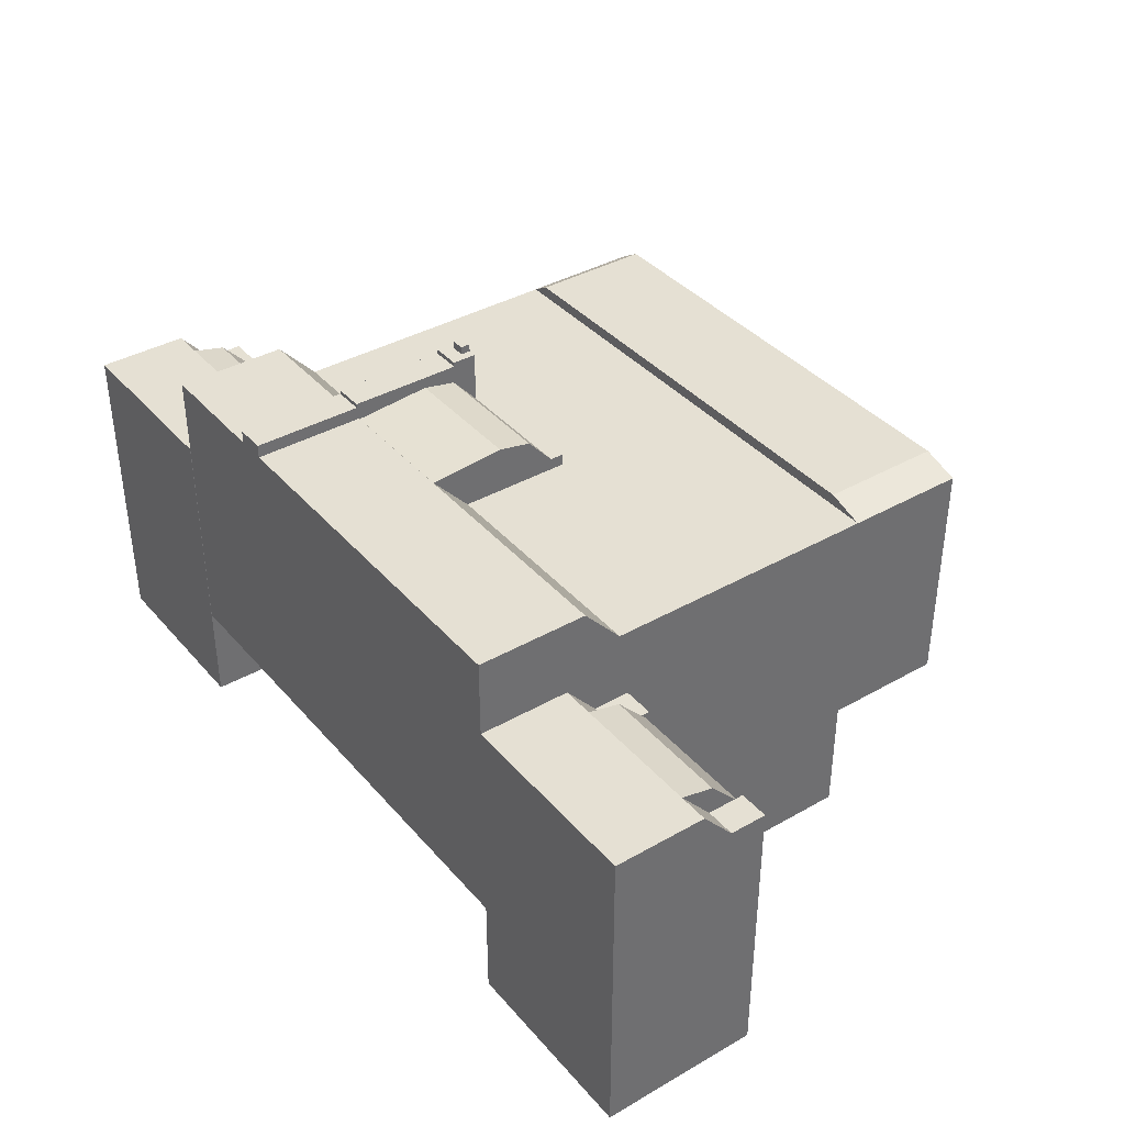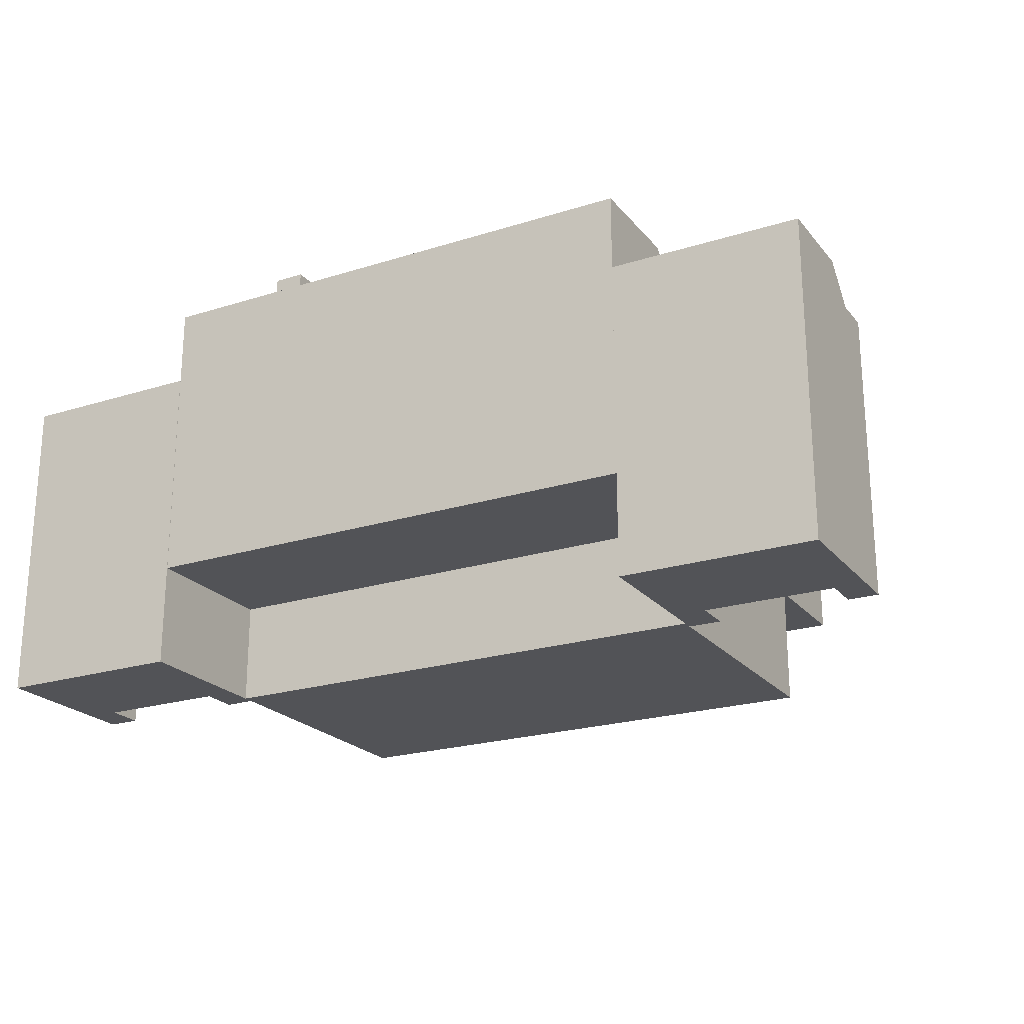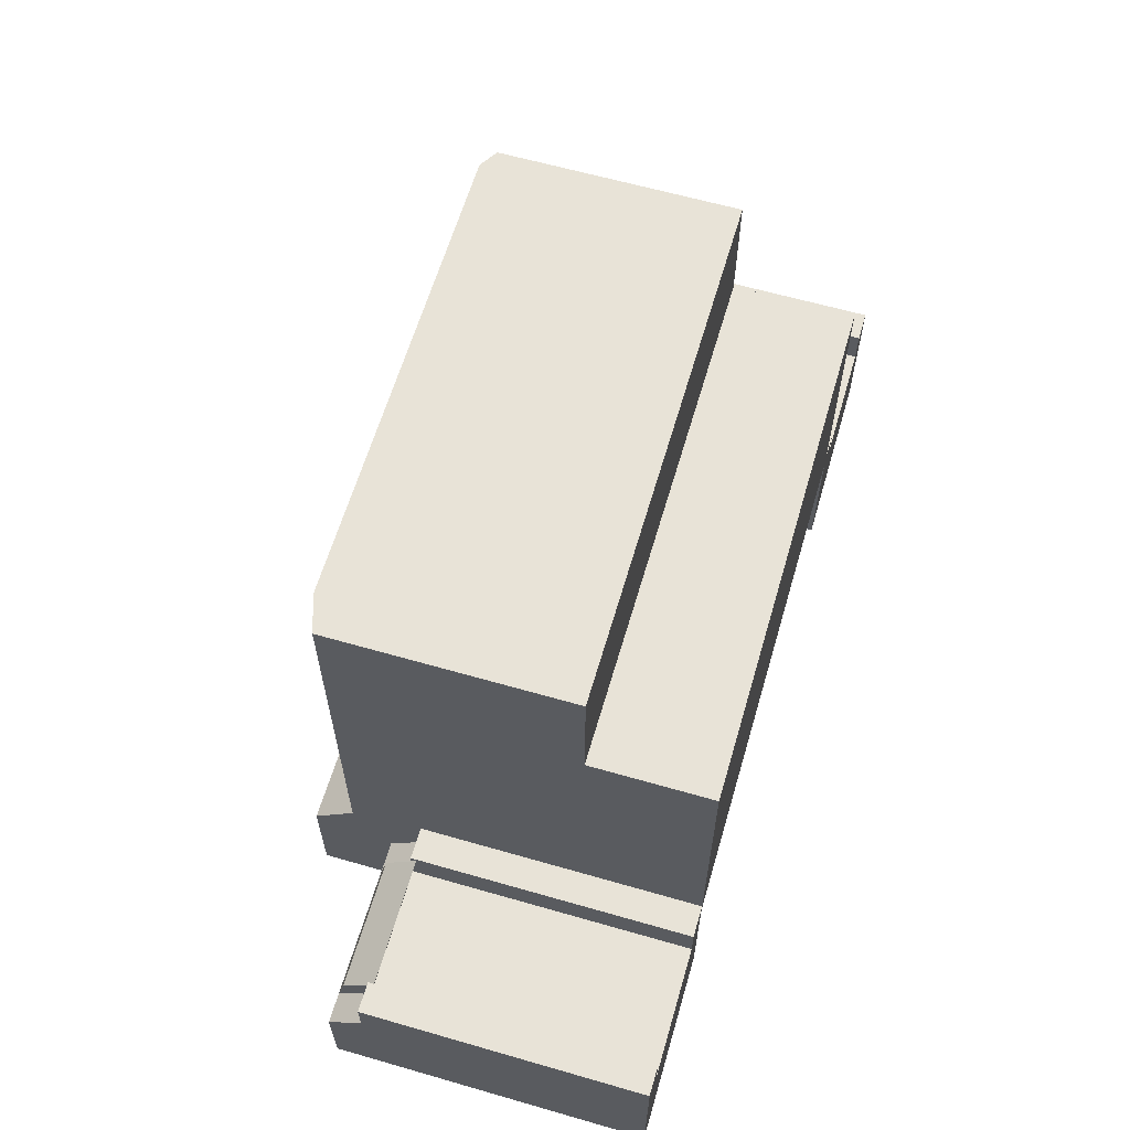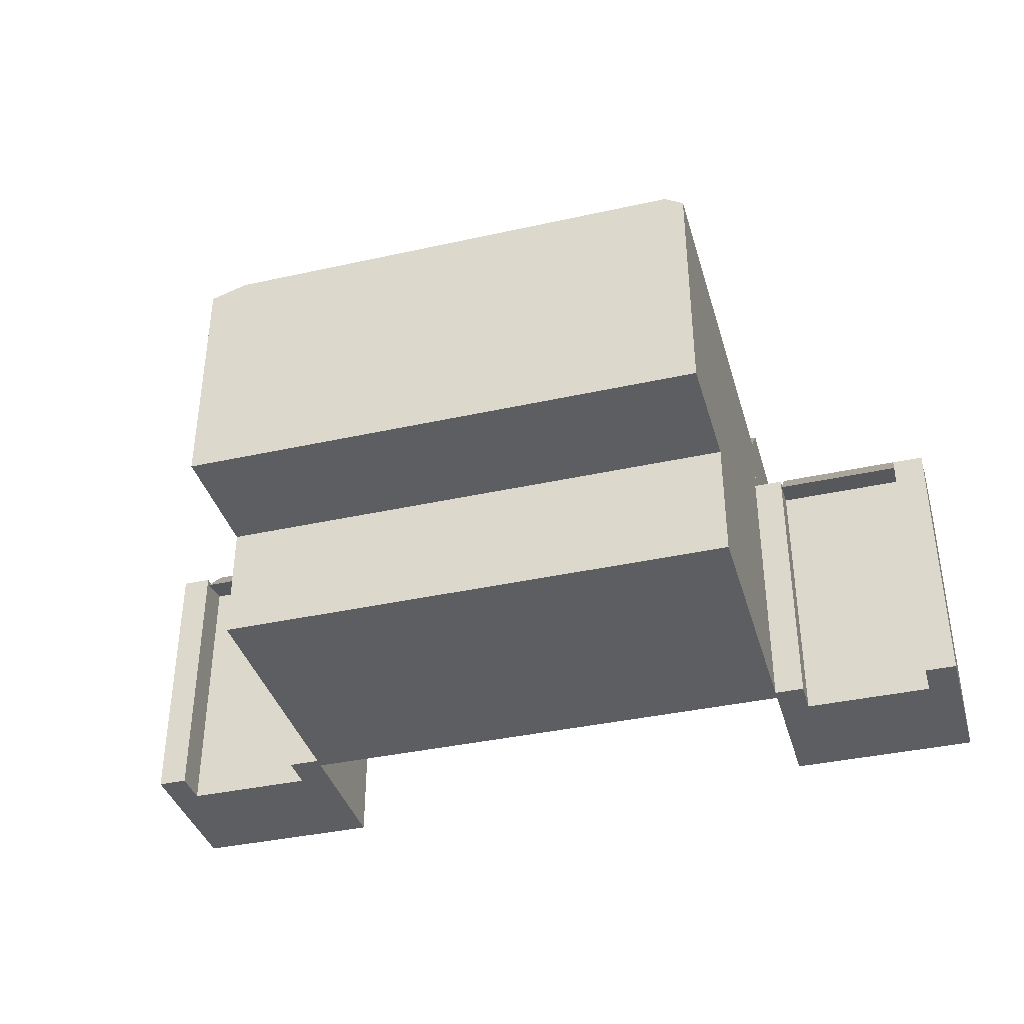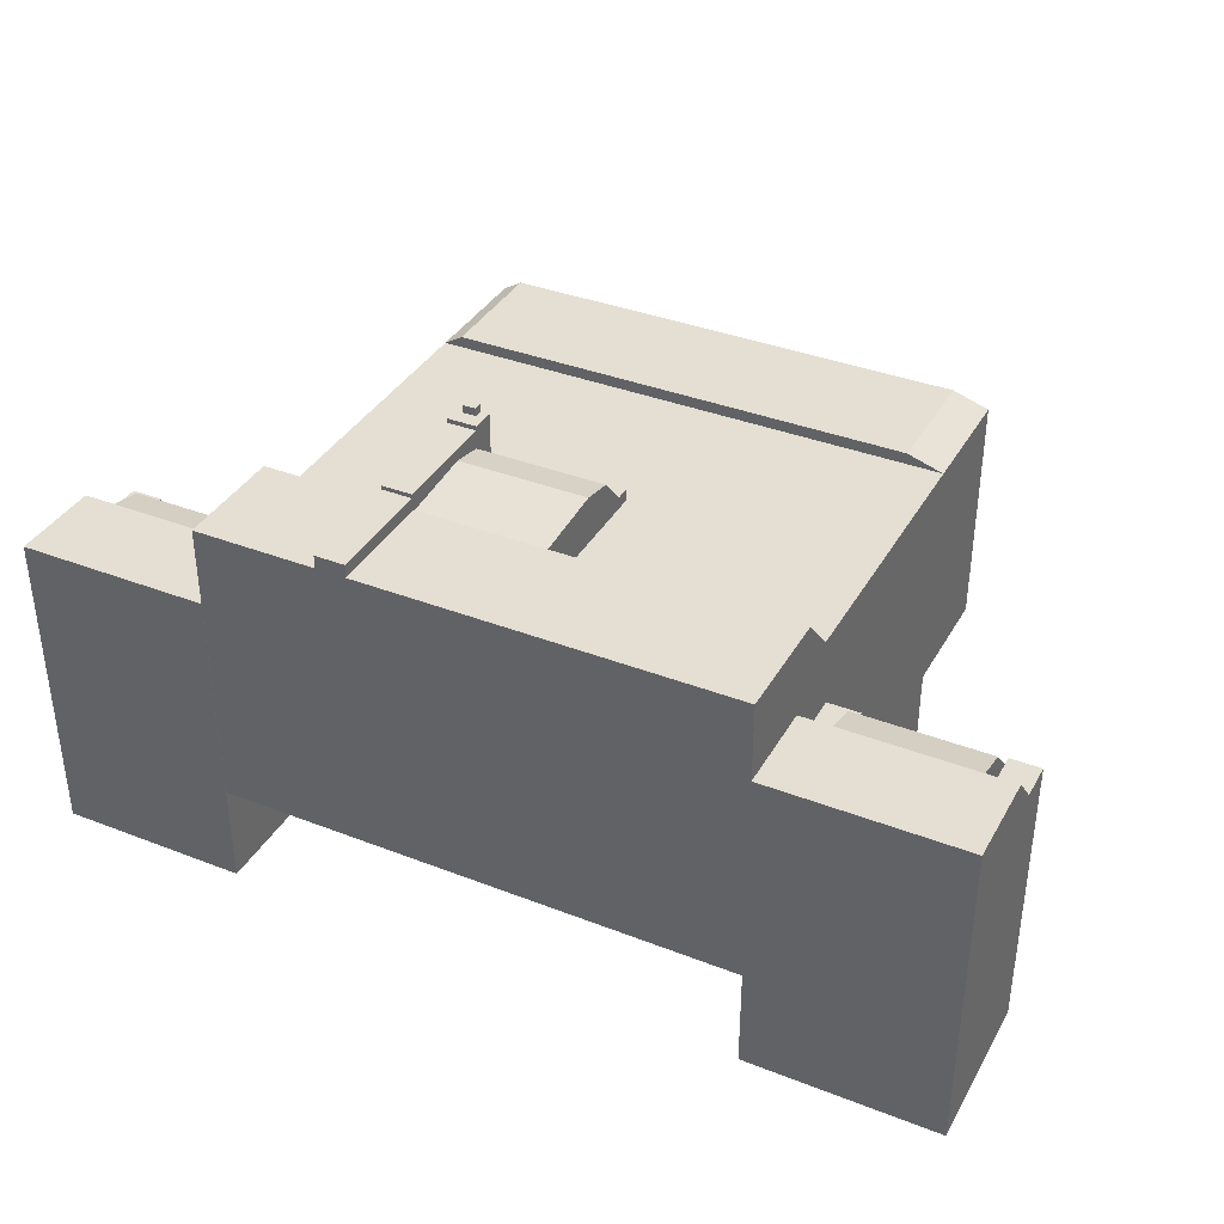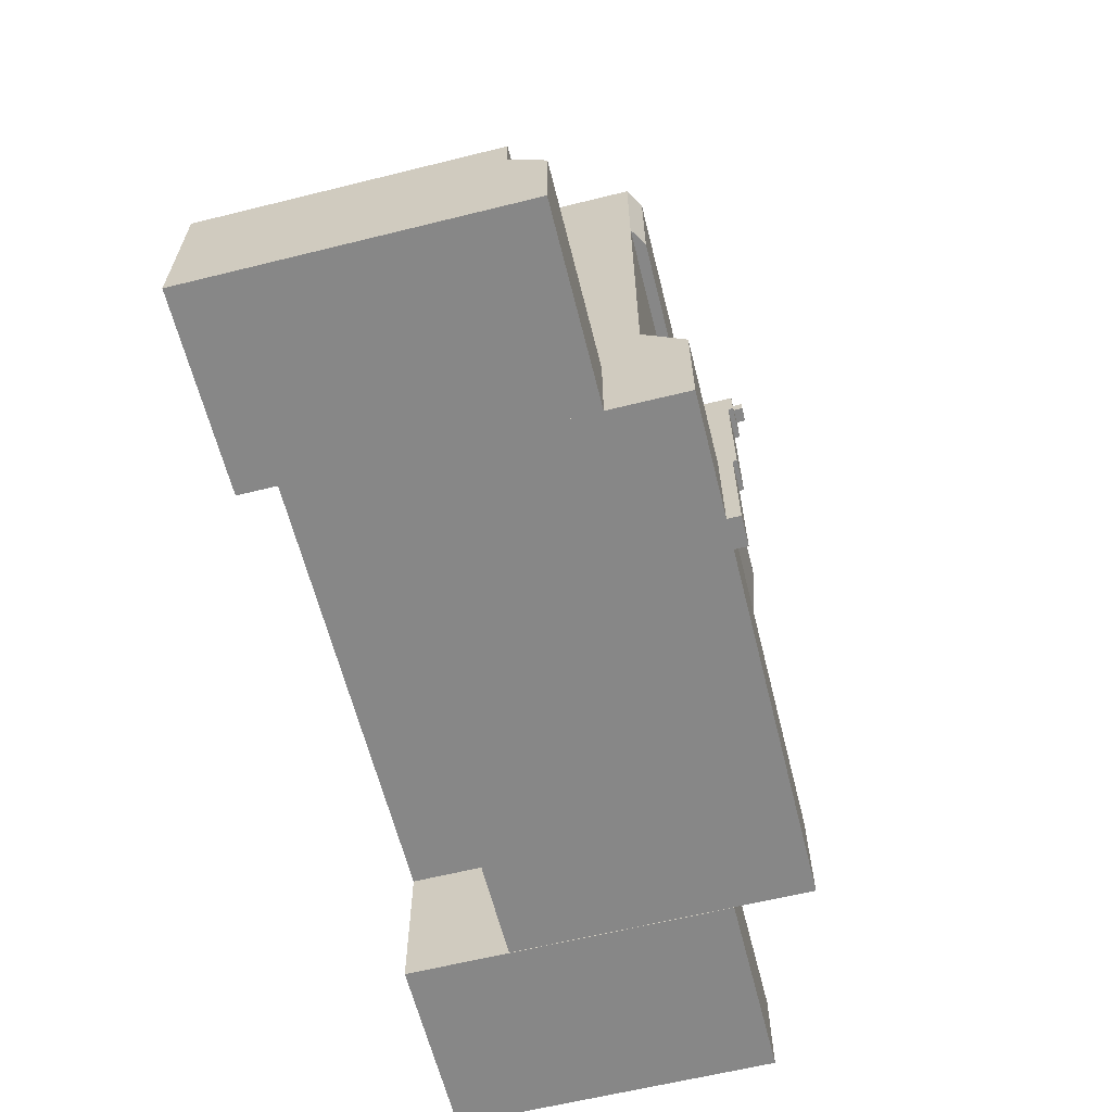
<metadata>
{"format":"obj","ext":"obj","renderer":"f3d","projection":"perspective","resolution":1024,"background":"white","views":[{"elev":38.2,"azim":54.1,"up":"+Z"},{"elev":-22.3,"azim":28.6,"up":"+Z"},{"elev":62.1,"azim":106.3,"up":"+Y"},{"elev":-38.1,"azim":-164.3,"up":"+Z"},{"elev":37.0,"azim":26.6,"up":"+Z"},{"elev":-62.5,"azim":-75.9,"up":"+Y"}]}
</metadata>
<code>
v  -16.15 46.79 11.33
v  15.91 46.79 11.33
v  -16.15 46.79 -10.56
v  15.91 46.79 -10.56
v  -16.15 63.98 11.33
v  15.91 63.98 11.33
v  -16.15 63.98 -10.56
v  15.91 63.98 -10.56
v  15.91 63.98 -3.185
v  -16.15 63.98 -3.185
v  -16.15 71.51 11.33
v  15.91 71.51 11.33
v  15.91 71.51 -3.185
v  -16.15 71.51 -3.185
v  -14.99 63.98 12.04
v  13.69 63.98 12.04
v  13.69 71.51 12.04
v  -14.99 71.51 12.04
v  -16.15 37.67 13.9
v  15.91 37.67 13.9
v  -16.15 37.67 -4.256
v  15.91 37.67 -4.256
v  -16.15 44.47 13.9
v  15.91 44.47 13.9
v  -16.15 44.47 -4.256
v  15.91 44.47 -4.256
v  -16.15 46.79 11.33
v  15.91 46.79 11.33
v  15.91 46.79 -4.256
v  -16.15 46.79 -4.256
v  -8.592 37.67 14.71
v  -6.745 37.67 14.71
v  -8.592 37.67 11.33
v  -6.745 37.67 11.33
v  -8.592 44.36 14.71
v  -6.745 44.36 14.71
v  -8.592 52.79 12.06
v  -6.745 52.79 12.06
v  -6.745 53.63 11.33
v  -8.592 53.63 11.33
v  -8.592 53.63 12.06
v  -6.745 53.63 12.06
v  -8.592 44.36 14.96
v  -6.745 44.36 14.96
v  -6.745 51.29 14.96
v  -8.592 51.29 14.96
v  -8.592 51.29 15.24
v  -6.745 51.29 15.24
v  -6.745 52.79 15.24
v  -8.592 52.79 15.24
v  -8.067 52.18 15.24
v  -7.269 52.18 15.24
v  -7.269 52.79 15.24
v  -8.067 52.79 15.24
v  -8.067 52.18 15.73
v  -7.269 52.18 15.73
v  -7.269 52.79 15.73
v  -8.067 52.79 15.73
v  -6.745 44.48 13.84
v  1.218 44.48 13.84
v  1.218 44.48 11.33
v  -6.745 47.41 14.1
v  1.218 47.41 14.1
v  -6.745 49.16 14.25
v  1.218 49.16 14.25
v  -6.745 51.22 13.84
v  1.218 51.22 13.84
v  -6.745 52.79 12.06
v  1.218 52.79 12.06
v  -6.745 53.63 12.06
v  1.218 53.63 12.06
v  1.218 53.63 11.33
v  -6.745 53.63 11.33
v  -27.92 47.42 6.943
v  -25.96 47.42 6.943
v  -27.92 47.42 -10.56
v  -25.96 47.42 -10.56
v  -27.92 45.18 6.943
v  -25.96 45.18 6.943
v  -25.96 45.18 -10.56
v  -27.92 43.28 9.121
v  -25.96 43.28 9.121
v  -27.92 37.65 9.121
v  -27.92 37.65 -10.56
v  -17.98 45.18 -10.56
v  -17.98 45.18 6.943
v  -17.98 43.28 9.121
v  -16.15 45.18 6.943
v  -16.15 43.28 9.121
v  -16.15 37.65 9.121
v  -16.15 37.65 -10.56
v  -17.98 47.42 -10.56
v  -17.98 47.42 6.943
v  -16.15 47.42 6.943
v  -16.15 47.42 -10.56
v  -25.96 47.2 6.606
v  -25.96 45.3 8.651
v  -17.98 45.3 8.651
v  -17.98 47.2 6.606
v  15.92 47.42 6.943
v  17.89 47.42 6.943
v  15.92 47.42 -10.56
v  17.89 47.42 -10.56
v  15.92 45.18 6.943
v  17.89 45.18 6.943
v  17.89 45.18 -10.56
v  15.92 43.28 9.121
v  17.89 43.28 9.121
v  15.92 37.65 9.121
v  15.92 37.65 -10.56
v  25.87 45.18 -10.56
v  25.87 45.18 6.943
v  25.87 43.28 9.121
v  27.7 45.18 6.943
v  27.7 43.28 9.121
v  27.7 37.65 9.121
v  27.7 37.65 -10.56
v  25.87 47.42 -10.56
v  25.87 47.42 6.943
v  27.7 47.42 6.943
v  27.7 47.42 -10.56
v  17.89 47.2 6.606
v  17.89 45.3 8.651
v  25.87 45.3 8.651
v  25.87 47.2 6.606
o Box001
g Box001
f 1 3 4
f 4 2 1
f 1 2 6
f 6 5 1
f 4 3 7
f 7 8 4
f 8 7 10
f 10 9 8
f 15 16 17
f 17 18 15
f 2 4 8
f 2 8 9
f 6 2 9
f 6 9 13
f 6 13 12
f 9 10 14
f 14 13 9
f 10 7 3
f 3 1 5
f 10 3 5
f 10 5 11
f 10 11 14
f 5 6 16
f 16 15 5
f 6 12 17
f 17 16 6
f 12 13 14
f 12 14 11
f 12 11 18
f 12 18 17
f 11 5 15
f 15 18 11
f 19 21 22
f 22 20 19
f 27 28 29
f 29 30 27
f 19 20 24
f 24 23 19
f 20 22 26
f 26 24 20
f 22 21 25
f 25 26 22
f 21 19 23
f 23 25 21
f 23 24 28
f 28 27 23
f 24 26 29
f 29 28 24
f 26 25 30
f 30 29 26
f 25 23 27
f 27 30 25
f 31 33 34
f 34 32 31
f 39 40 41
f 41 42 39
f 31 32 36
f 36 35 31
f 43 44 45
f 45 46 43
f 55 56 57
f 57 58 55
f 37 38 42
f 42 41 37
f 35 36 44
f 44 43 35
f 46 45 48
f 48 47 46
f 48 49 53
f 48 53 52
f 47 48 52
f 47 52 51
f 50 47 51
f 50 51 54
f 51 52 56
f 56 55 51
f 52 53 57
f 57 56 52
f 54 51 55
f 55 58 54
f 35 43 46
f 46 47 50
f 46 50 37
f 35 46 37
f 37 41 40
f 35 37 40
f 31 35 40
f 31 40 33
f 34 39 42
f 34 42 38
f 38 49 48
f 38 48 45
f 34 38 45
f 45 44 36
f 34 45 36
f 34 36 32
f 38 37 50
f 38 50 54
f 54 58 57
f 54 57 53
f 38 54 53
f 38 53 49
f 70 71 72
f 72 73 70
f 59 60 63
f 63 62 59
f 62 63 65
f 65 64 62
f 64 65 67
f 67 66 64
f 66 67 69
f 69 68 66
f 68 69 71
f 71 70 68
f 61 72 71
f 61 71 69
f 69 67 65
f 61 69 65
f 61 65 63
f 61 63 60
f 74 75 77
f 77 76 74
f 74 78 79
f 79 75 74
f 75 79 80
f 80 77 75
f 79 78 81
f 81 82 79
f 78 74 76
f 78 76 84
f 81 78 84
f 81 84 83
f 85 92 95
f 85 95 91
f 80 85 91
f 80 91 84
f 77 80 84
f 76 77 84
f 96 97 98
f 98 99 96
f 92 93 94
f 94 95 92
f 86 87 89
f 89 88 86
f 82 81 83
f 82 83 90
f 87 82 90
f 87 90 89
f 83 84 91
f 91 90 83
f 85 86 93
f 93 92 85
f 86 88 94
f 94 93 86
f 90 91 95
f 89 90 95
f 88 89 95
f 88 95 94
f 79 82 97
f 97 96 79
f 82 87 98
f 98 97 82
f 87 86 99
f 99 98 87
f 86 79 96
f 96 99 86
f 80 79 86
f 86 85 80
f 100 101 103
f 103 102 100
f 100 104 105
f 105 101 100
f 101 105 106
f 106 103 101
f 105 104 107
f 107 108 105
f 104 100 102
f 104 102 110
f 107 104 110
f 107 110 109
f 111 118 121
f 111 121 117
f 106 111 117
f 106 117 110
f 103 106 110
f 102 103 110
f 122 123 124
f 124 125 122
f 118 119 120
f 120 121 118
f 112 113 115
f 115 114 112
f 108 107 109
f 108 109 116
f 113 108 116
f 113 116 115
f 109 110 117
f 117 116 109
f 111 112 119
f 119 118 111
f 112 114 120
f 120 119 112
f 116 117 121
f 115 116 121
f 114 115 121
f 114 121 120
f 105 108 123
f 123 122 105
f 108 113 124
f 124 123 108
f 113 112 125
f 125 124 113
f 112 105 122
f 122 125 112
f 106 105 112
f 112 111 106

</code>
